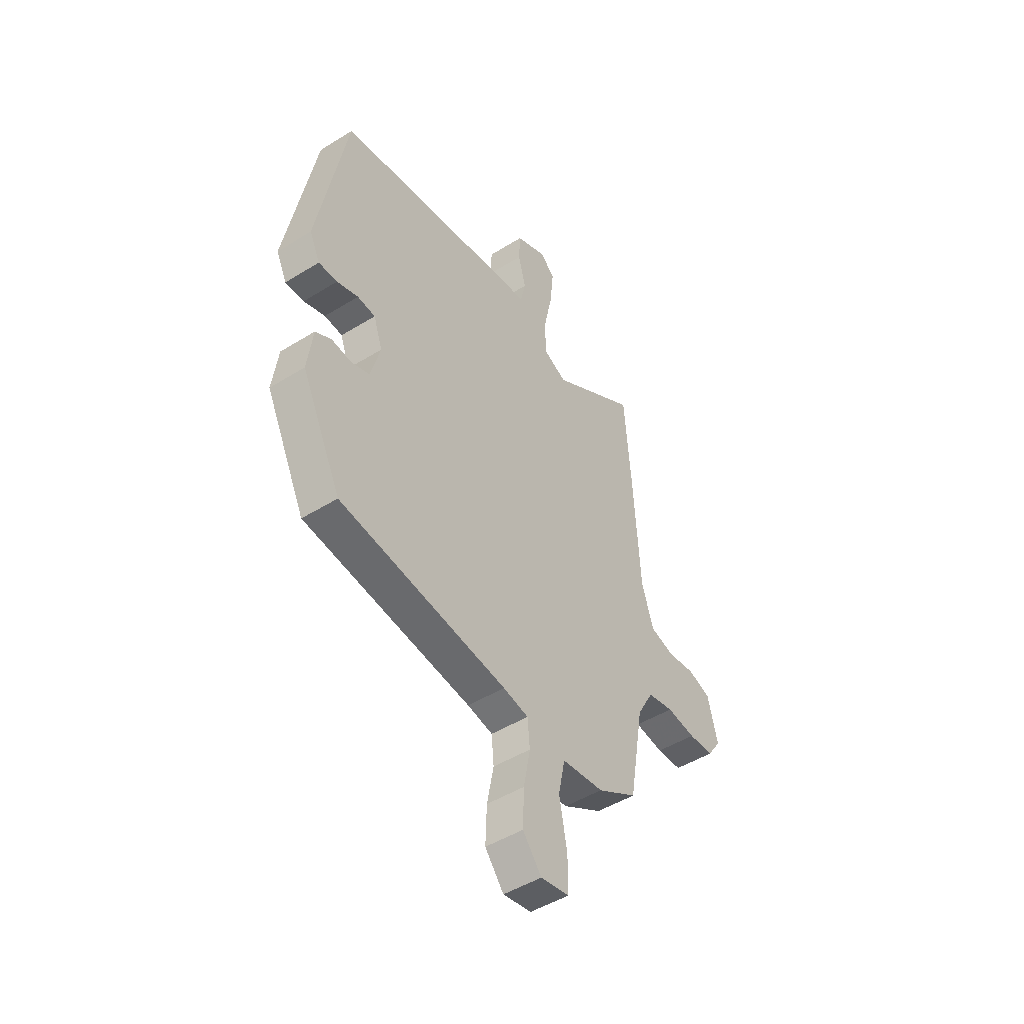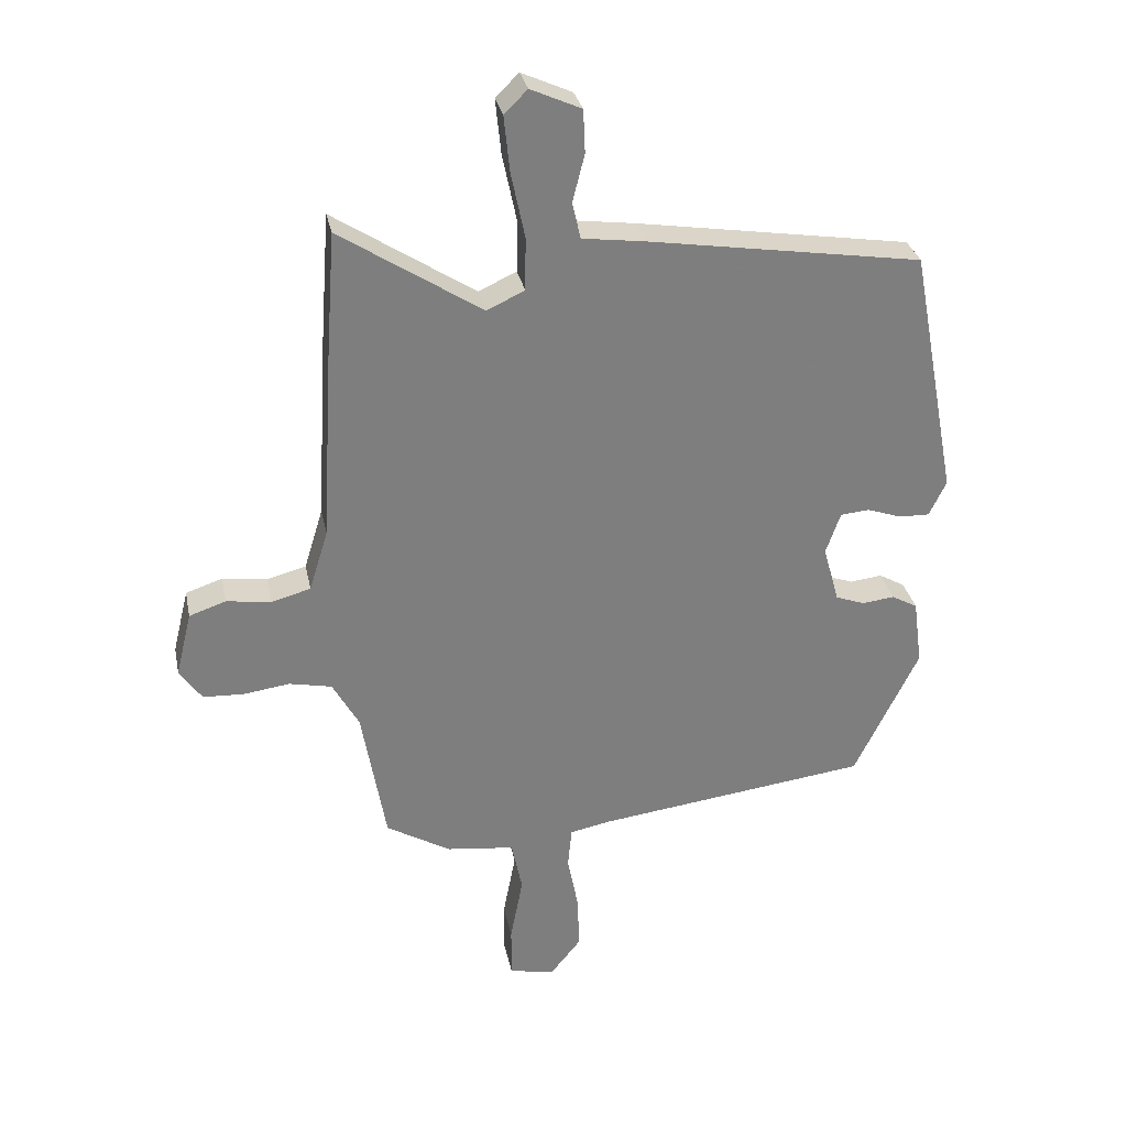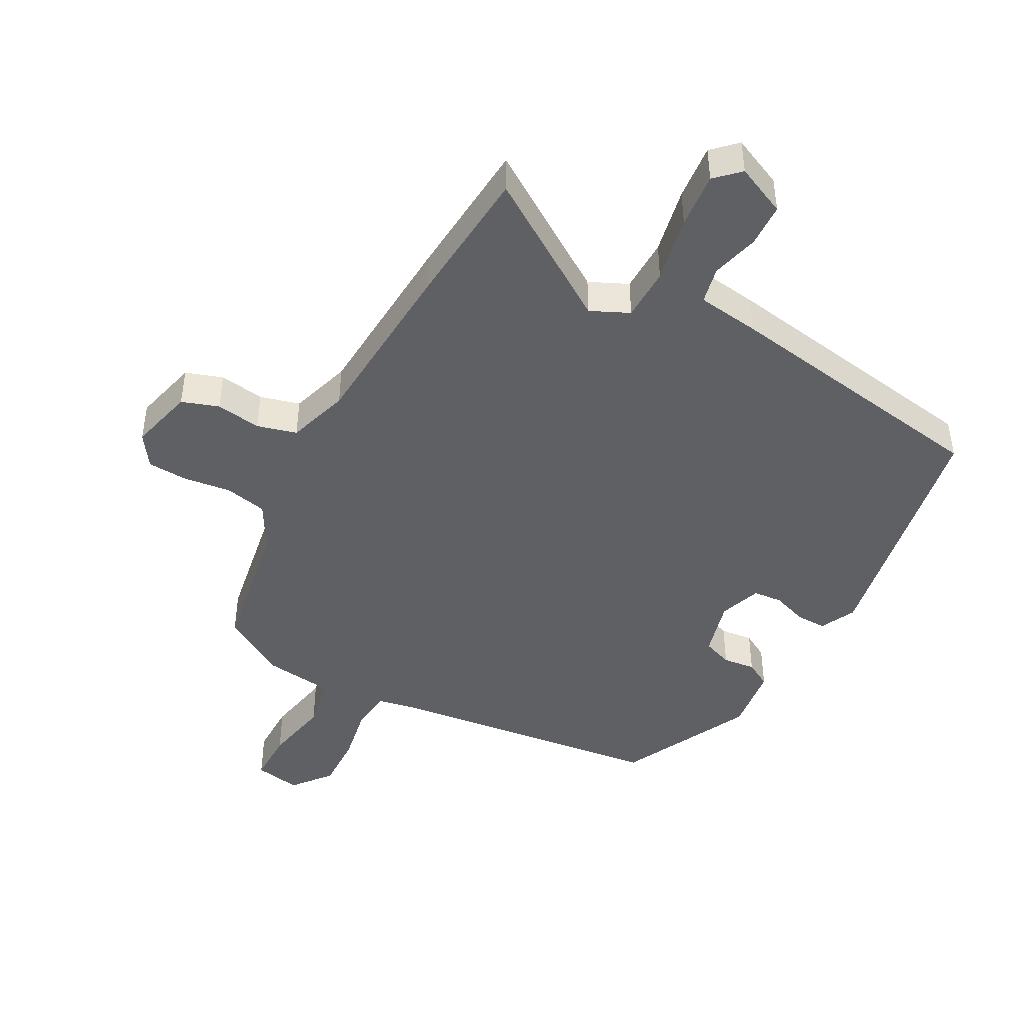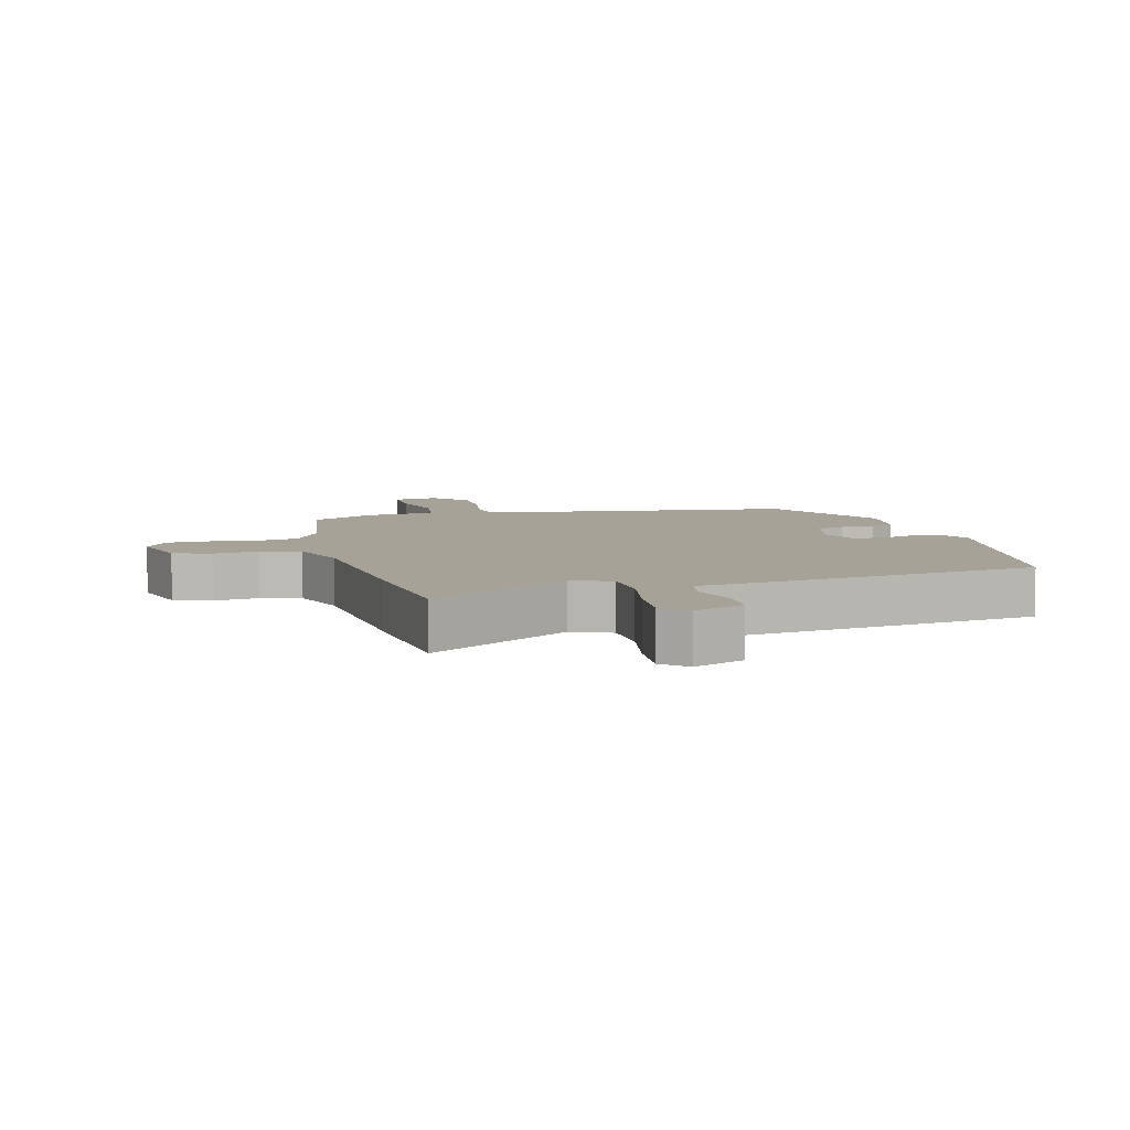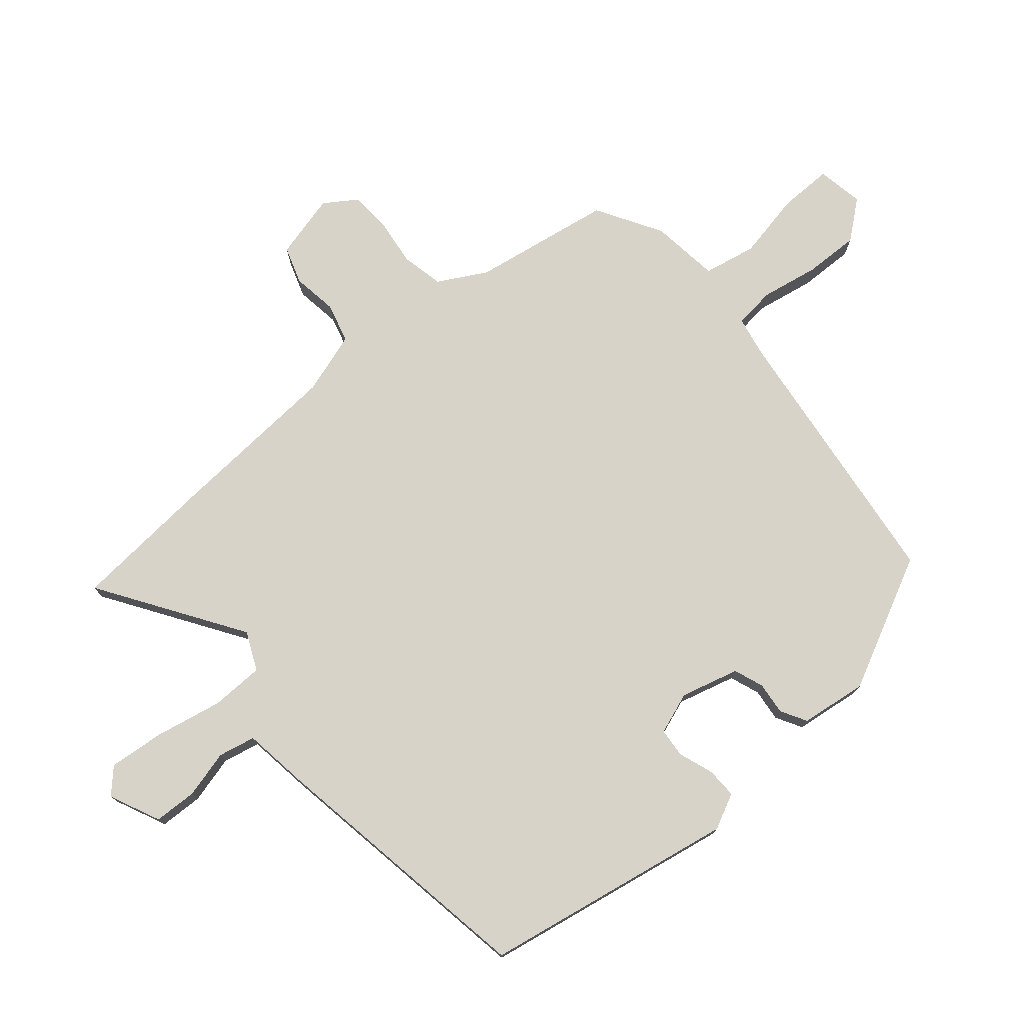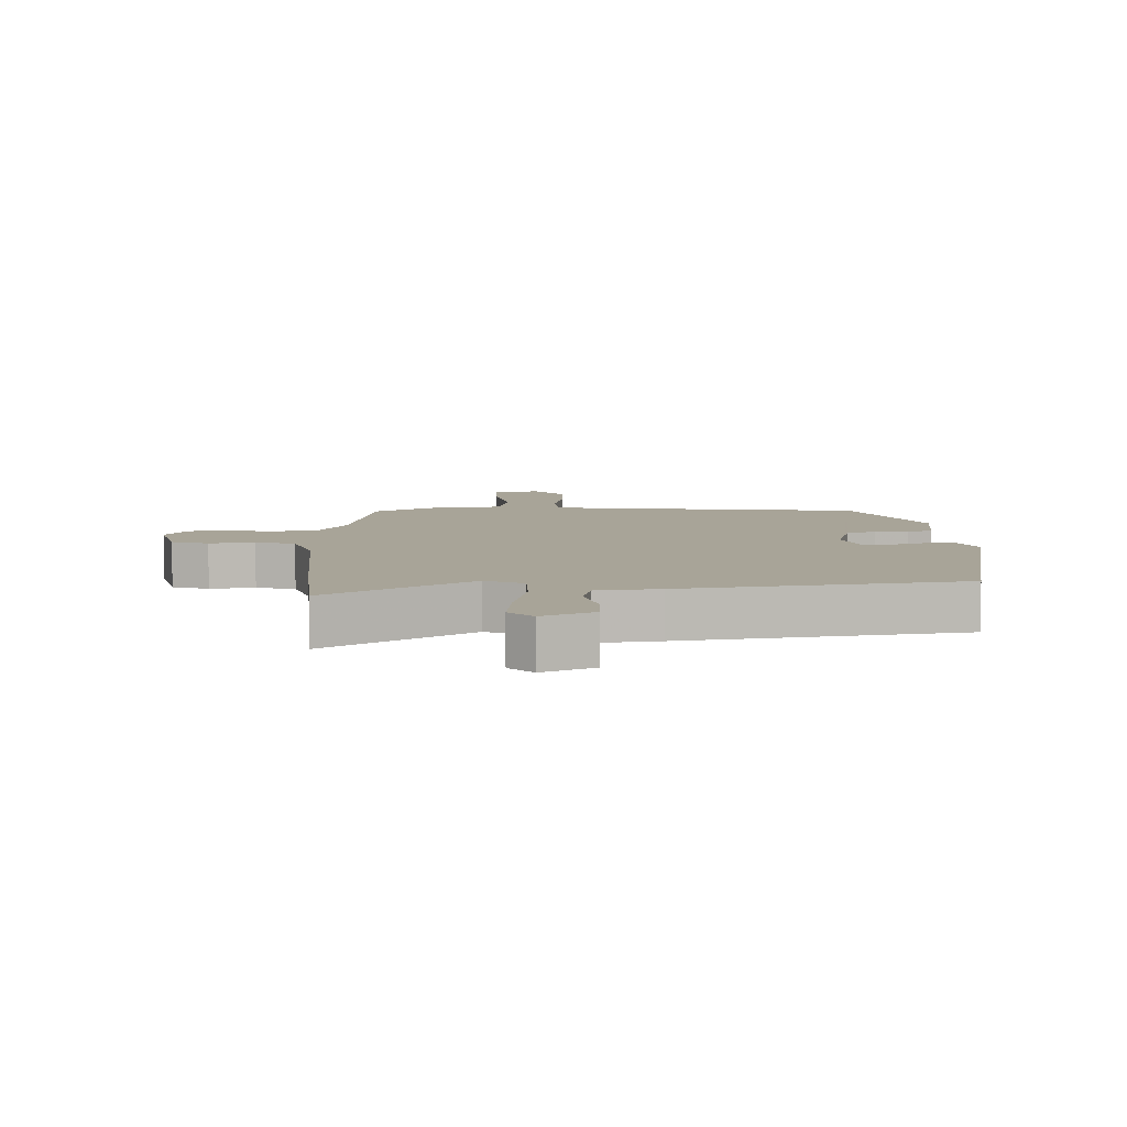
<metadata>
{"format":"obj","ext":"obj","renderer":"f3d","projection":"perspective","resolution":1024,"background":"white","views":[{"elev":-47.7,"azim":125.0,"up":"+Z"},{"elev":30.8,"azim":-11.4,"up":"+Z"},{"elev":-44.8,"azim":-28.7,"up":"+Y"},{"elev":6.5,"azim":-15.2,"up":"+Y"},{"elev":76.2,"azim":49.3,"up":"+Y"},{"elev":7.0,"azim":-1.7,"up":"+Y"}]}
</metadata>
<code>
v 0.408 0.07 0.475
v 0.483 0.07 0.077
v 0.456 0.07 0.021
v 0.408 0.07 0.022
v 0.353 0.07 0.041
v 0.307 0.07 0.037
v 0.284 0.07 -0.029
v 0.309 0.07 -0.12
v 0.356 0.07 -0.137
v 0.407 0.07 -0.131
v 0.448 0.07 -0.154
v 0.462 0.07 -0.259
v 0.36 0.07 -0.468
v -0.072 0.07 -0.523
v -0.137 0.07 -0.536
v -0.143 0.07 -0.601
v -0.126 0.07 -0.69
v -0.123 0.07 -0.777
v -0.171 0.07 -0.837
v -0.244 0.07 -0.824
v -0.244 0.07 -0.741
v -0.224 0.07 -0.636
v -0.241 0.07 -0.553
v -0.349 0.07 -0.54
v -0.451 0.07 -0.48
v -0.489 0.07 -0.261
v -0.531 0.07 -0.186
v -0.598 0.07 -0.172
v -0.672 0.07 -0.182
v -0.736 0.07 -0.179
v -0.771 0.07 -0.128
v -0.746 0.07 -0.026
v -0.688 0.07 -0.006
v -0.617 0.07 -0.016
v -0.555 0.07 0.001
v -0.525 0.07 0.098
v -0.509 0.07 0.376
v -0.493 0.07 0.597
v -0.269 0.07 0.452
v -0.209 0.07 0.48
v -0.208 0.07 0.564
v -0.23 0.07 0.669
v -0.239 0.07 0.757
v -0.202 0.07 0.793
v -0.122 0.07 0.757
v -0.119 0.07 0.689
v -0.138 0.07 0.614
v -0.125 0.07 0.556
v -0.026 0.07 0.543
v 0.408 0 0.475
v 0.483 0 0.077
v 0.456 0 0.021
v 0.408 0 0.022
v 0.353 0 0.041
v 0.307 0 0.037
v 0.284 0 -0.029
v 0.309 0 -0.12
v 0.356 0 -0.137
v 0.407 0 -0.131
v 0.448 0 -0.154
v 0.462 0 -0.259
v 0.36 0 -0.468
v -0.072 0 -0.523
v -0.137 0 -0.536
v -0.143 0 -0.601
v -0.126 0 -0.69
v -0.123 0 -0.777
v -0.171 0 -0.837
v -0.244 0 -0.824
v -0.244 0 -0.741
v -0.224 0 -0.636
v -0.241 0 -0.553
v -0.349 0 -0.54
v -0.451 0 -0.48
v -0.489 0 -0.261
v -0.531 0 -0.186
v -0.598 0 -0.172
v -0.672 0 -0.182
v -0.736 0 -0.179
v -0.771 0 -0.128
v -0.746 0 -0.026
v -0.688 0 -0.006
v -0.617 0 -0.016
v -0.555 0 0.001
v -0.525 0 0.098
v -0.509 0 0.376
v -0.493 0 0.597
v -0.269 0 0.452
v -0.209 0 0.48
v -0.208 0 0.564
v -0.23 0 0.669
v -0.239 0 0.757
v -0.202 0 0.793
v -0.122 0 0.757
v -0.119 0 0.689
v -0.138 0 0.614
v -0.125 0 0.556
v -0.026 0 0.543
f 48 49 1 2
f 44 45 46 47
f 44 47 48
f 41 42 43 44
f 40 41 44 48
f 36 37 38 39
f 35 36 39 40
f 31 32 33 34
f 31 34 35
f 28 29 30 31
f 27 28 31 35
f 26 27 35 40
f 23 24 25 26
f 19 20 21 22
f 19 22 23
f 16 17 18 19
f 15 16 19 23
f 14 15 23 26
f 9 10 11 12
f 8 9 12 13
f 7 8 13 14
f 2 3 4 5
f 2 5 6
f 48 2 6
f 14 26 40 48
f 6 7 14 48
f 51 50 98 97
f 96 95 94 93
f 97 96 93
f 93 92 91 90
f 97 93 90 89
f 88 87 86 85
f 89 88 85 84
f 83 82 81 80
f 84 83 80
f 80 79 78 77
f 84 80 77 76
f 89 84 76 75
f 75 74 73 72
f 71 70 69 68
f 72 71 68
f 68 67 66 65
f 72 68 65 64
f 75 72 64 63
f 61 60 59 58
f 62 61 58 57
f 63 62 57 56
f 54 53 52 51
f 55 54 51
f 55 51 97
f 97 89 75 63
f 97 63 56 55
f 1 50 51 2
f 2 51 52 3
f 3 52 53 4
f 4 53 54 5
f 5 54 55 6
f 6 55 56 7
f 7 56 57 8
f 8 57 58 9
f 9 58 59 10
f 10 59 60 11
f 11 60 61 12
f 12 61 62 13
f 13 62 63 14
f 14 63 64 15
f 15 64 65 16
f 16 65 66 17
f 17 66 67 18
f 18 67 68 19
f 19 68 69 20
f 20 69 70 21
f 21 70 71 22
f 22 71 72 23
f 23 72 73 24
f 24 73 74 25
f 25 74 75 26
f 26 75 76 27
f 27 76 77 28
f 28 77 78 29
f 29 78 79 30
f 30 79 80 31
f 31 80 81 32
f 32 81 82 33
f 33 82 83 34
f 34 83 84 35
f 35 84 85 36
f 36 85 86 37
f 37 86 87 38
f 38 87 88 39
f 39 88 89 40
f 40 89 90 41
f 41 90 91 42
f 42 91 92 43
f 43 92 93 44
f 44 93 94 45
f 45 94 95 46
f 46 95 96 47
f 47 96 97 48
f 48 97 98 49
f 49 98 50 1

</code>
